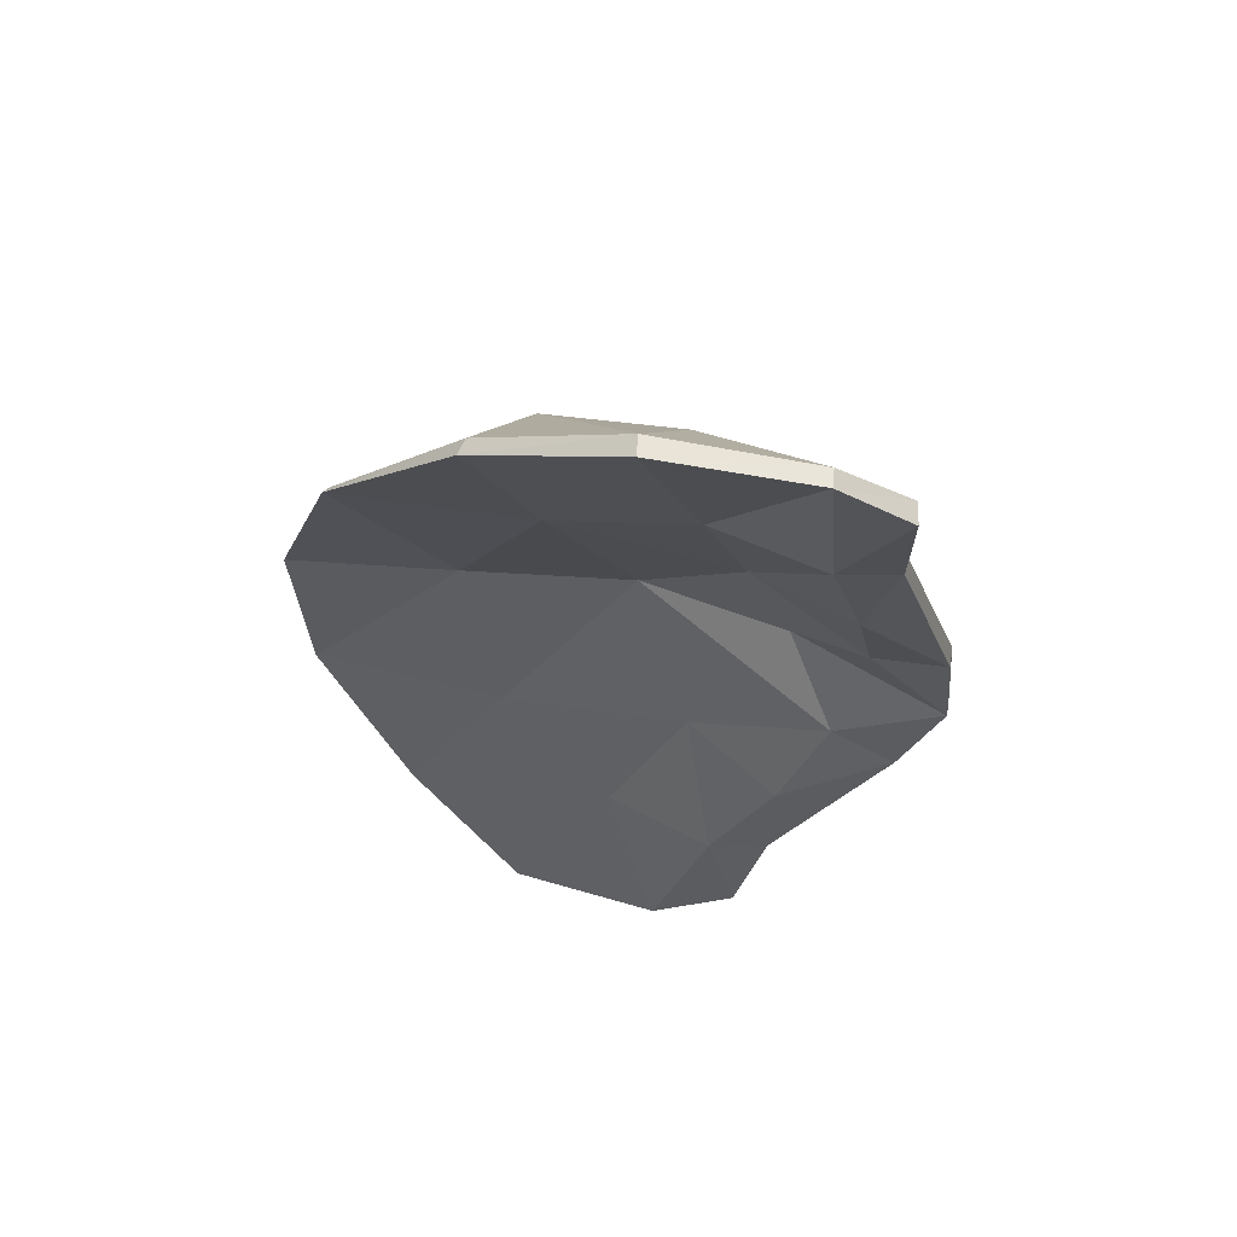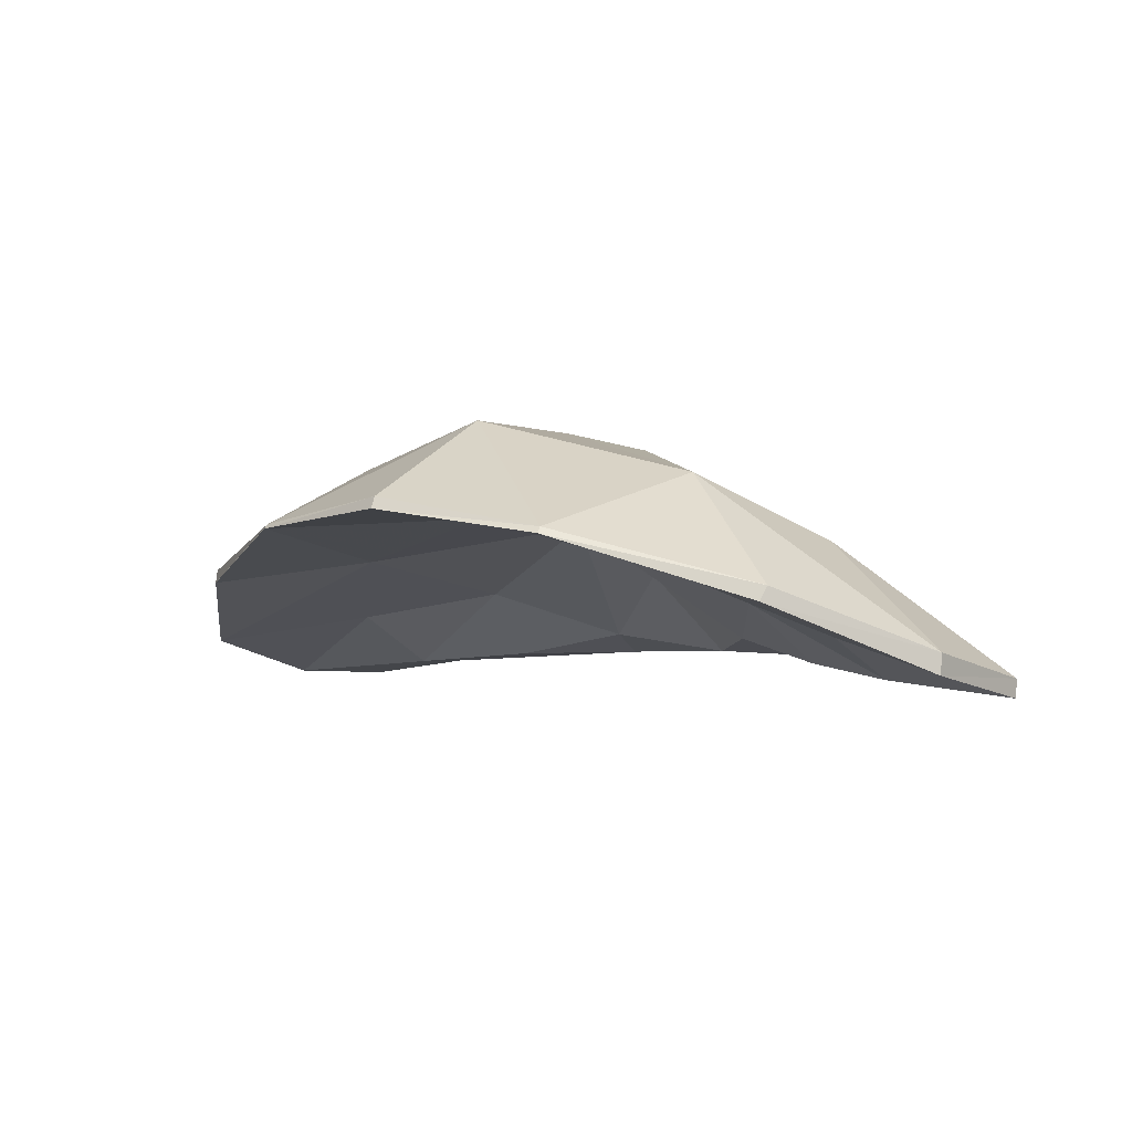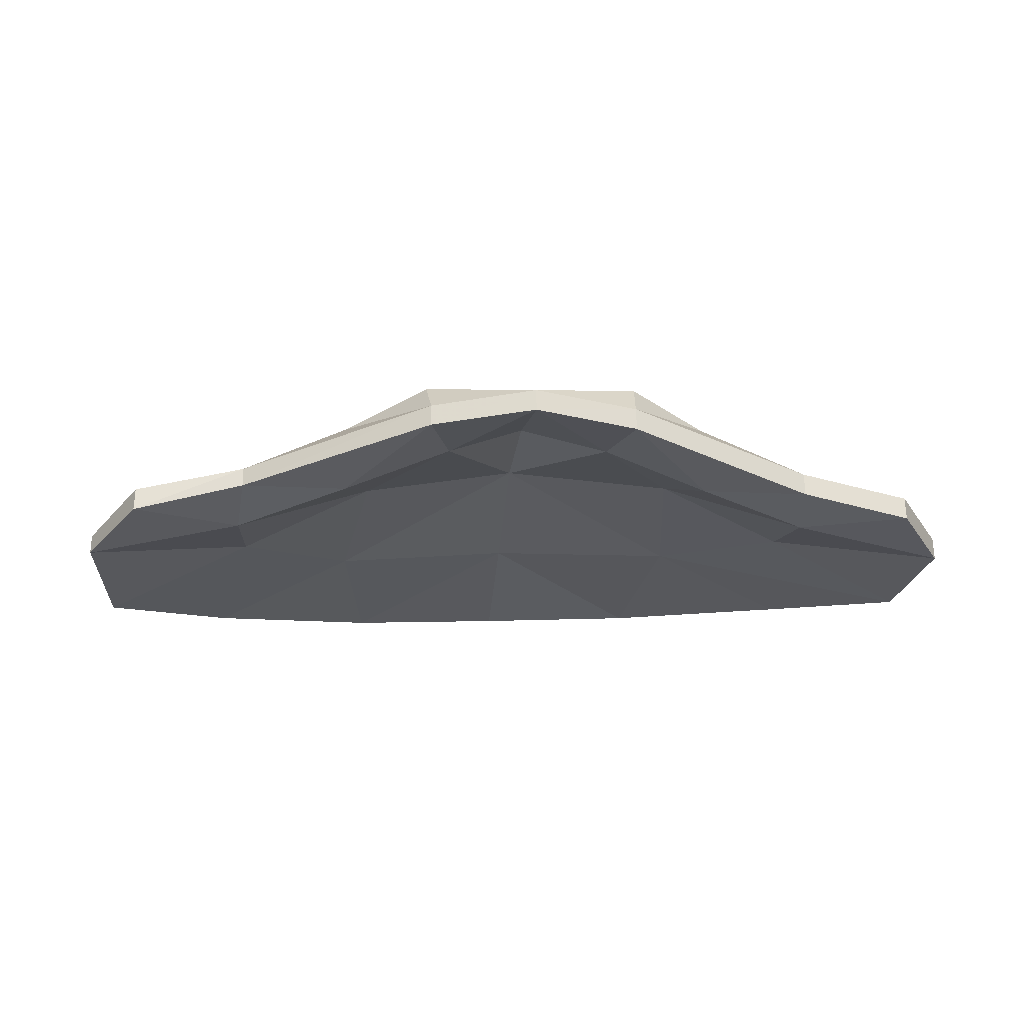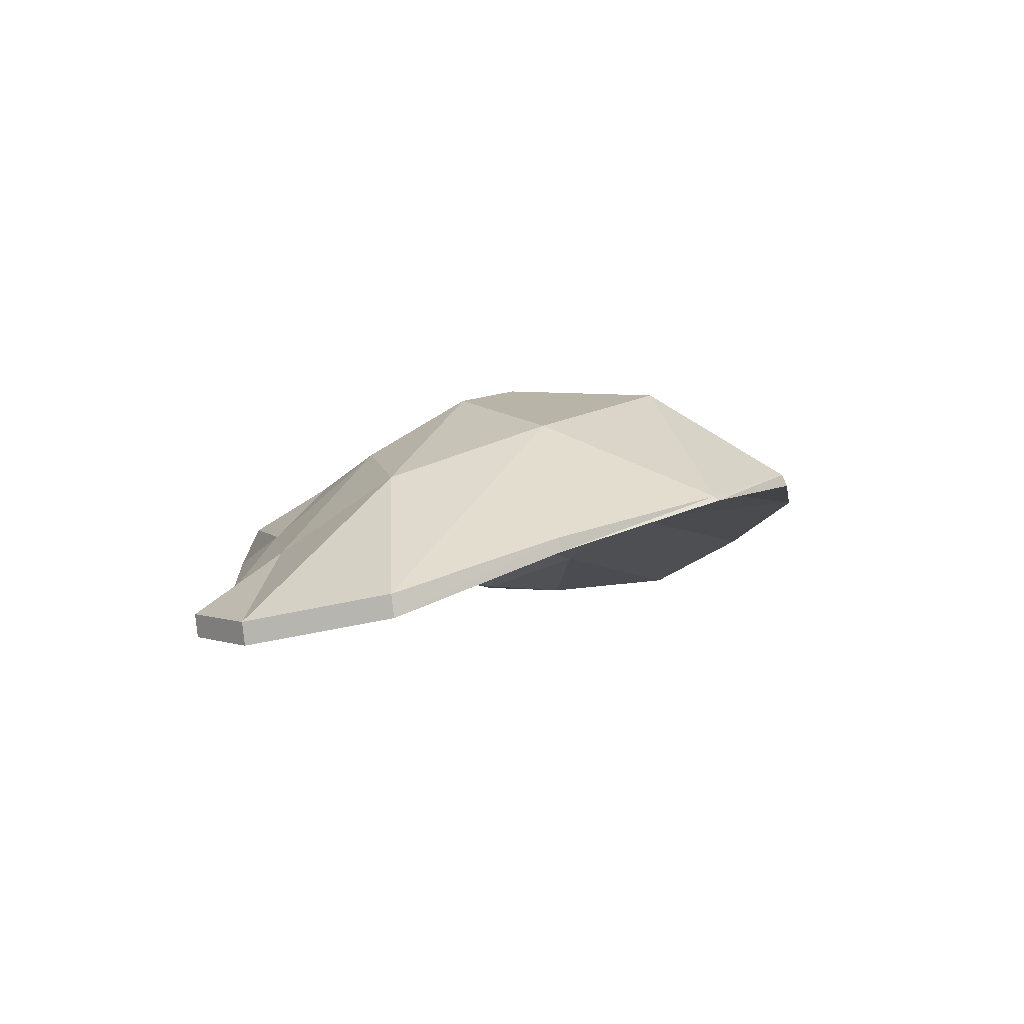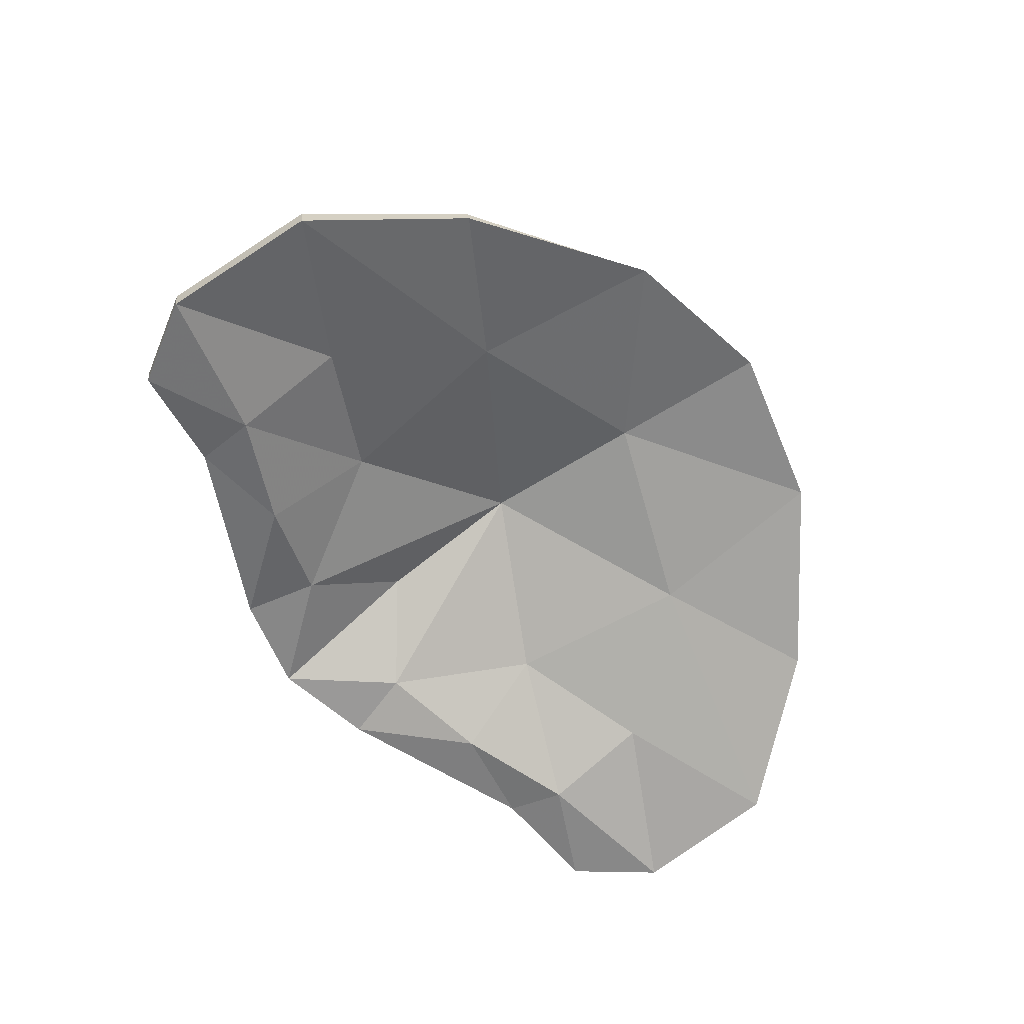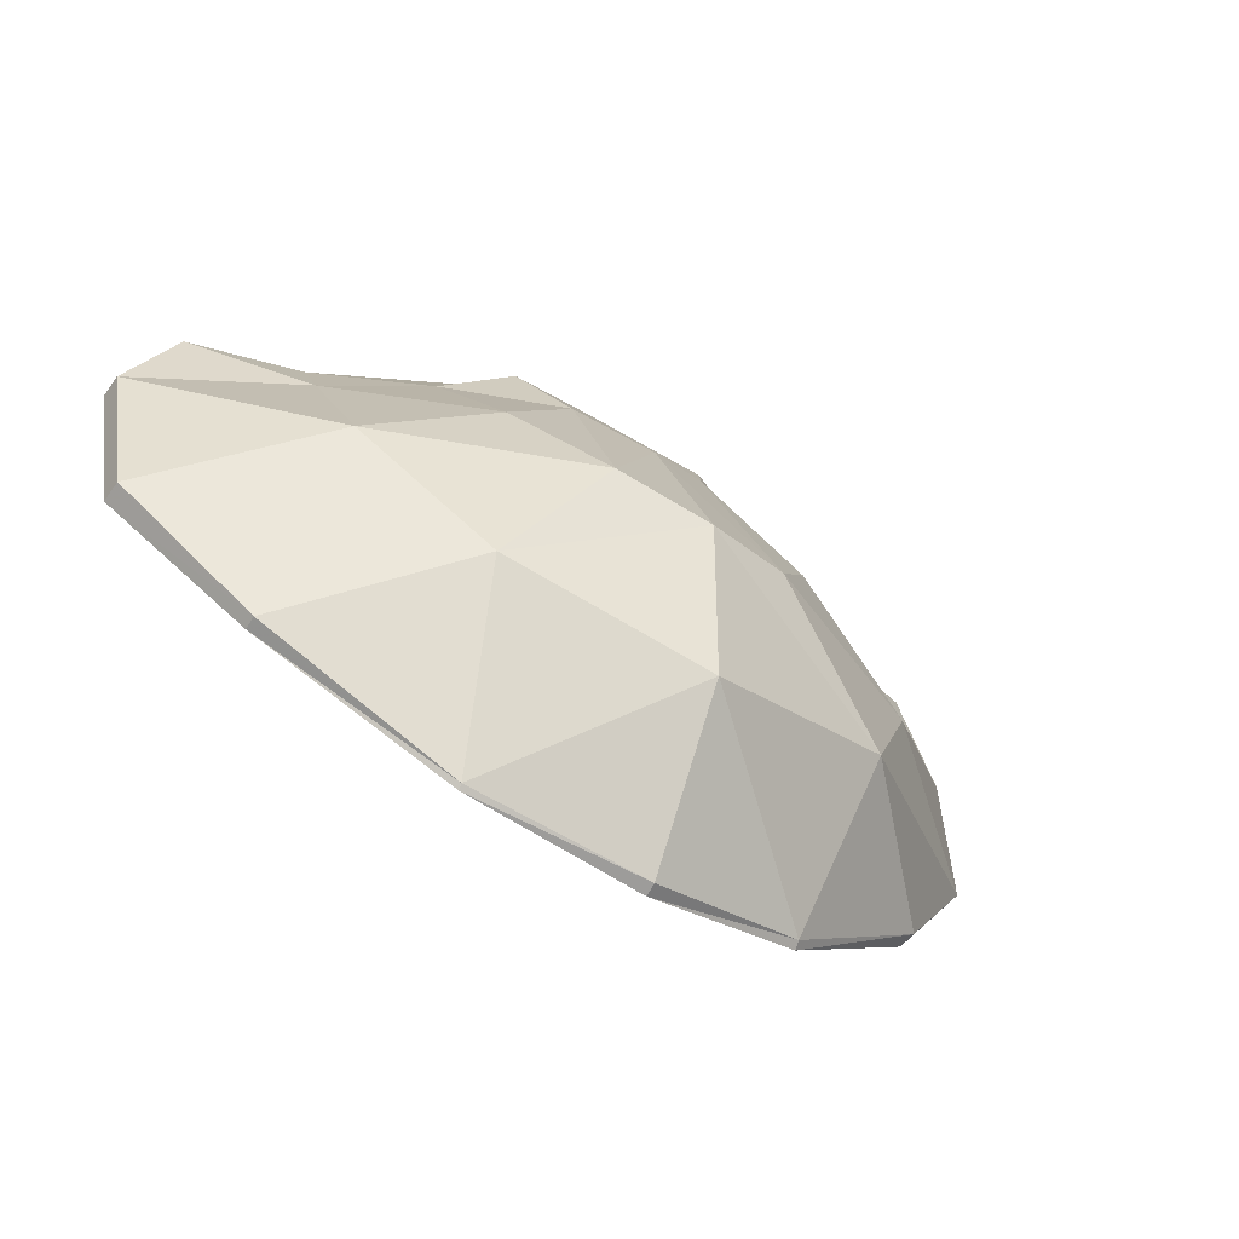
<metadata>
{"format":"obj","ext":"obj","renderer":"f3d","projection":"perspective","resolution":1024,"background":"white","views":[{"elev":-30.2,"azim":81.4,"up":"+Z"},{"elev":-3.8,"azim":34.4,"up":"+Z"},{"elev":-32.7,"azim":174.9,"up":"+Z"},{"elev":3.6,"azim":-70.3,"up":"+Z"},{"elev":-57.1,"azim":-56.2,"up":"+Z"},{"elev":-43.0,"azim":-33.3,"up":"+Y"}]}
</metadata>
<code>
g huodong_fuben_417_zhiwu01_06
v 4.797 -8.184 3.914
v 6.313 -3.065 5.698
v 0.1731 -4.71 7.407
v 0.03572 -9.1 4.888
v -4.754 -8.063 4.434
v -5.302 -2.905 6.504
v 13.18 2.849 0.05597
v 8.765 4.055 1.793
v 8.727 0.5019 3.9
v 12.93 -1.508 0.6851
v -12.94 -1.181 2.108
v -9.725 -4.854 3.482
v -8.472 0.7327 5.024
v -13.16 3.202 1.191
v -8.584 4.271 2.701
v 9.749 -5.103 2.377
v 5.616 5.919 2.361
v 3.247 7.843 2.639
v 2.306 5.938 3.975
v 4.839 2.949 4.942
v -5.305 6.053 2.907
v -4.666 3.049 5.529
v -1.95 5.993 4.235
v -2.95 7.911 2.918
v 2.669 0.3246 6.87
v 0.08711 0.03141 7.536
v -2.551 0.7655 7.231
v 8.559 5.784 0.8532
v 11.71 5.178 0.3397
v 11.71 5.147 -0.3378
v 8.539 5.694 0.3279
v 4.824 -8.36 3.727
v 9.613 -5.3 1.959
v 0.04817 -9.255 4.546
v -4.738 -8.19 4.309
v -11.64 5.509 1.146
v -11.66 5.41 0.4925
v -13.18 3.104 0.5374
v -2.879 8.553 1.792
v 0.1284 9.255 1.775
v 0.1049 9.158 1.151
v -2.904 8.455 1.154
v 12.9 -1.561 0.08102
v 13.18 2.799 -0.4994
v -12.96 -1.279 1.454
v -9.716 -4.941 3.089
v 3.112 8.491 1.578
v 3.088 8.396 0.9738
v -8.414 5.98 1.532
v -8.439 5.882 0.8797
v 4.824 -8.36 3.727
v 0.04817 -9.255 4.546
v 0.07867 -4.45 4.619
v 5.502 -2.793 2.989
v -4.738 -8.19 4.309
v -5.398 -2.647 3.693
v 13.18 2.799 -0.4994
v 12.9 -1.561 0.08102
v 8.636 0.7688 1.215
v 8.701 3.877 0.05128
v -12.96 -1.279 1.454
v -8.567 0.9903 2.208
v -9.716 -4.941 3.089
v -13.18 3.104 0.5374
v -8.653 4.084 0.8269
v 9.613 -5.3 1.959
v 0.1957 4.975 4.911
v -11.66 5.41 0.4925
v -8.439 5.882 0.8797
v 11.71 5.147 -0.3378
v -5.408 5.491 1.073
v -2.904 8.455 1.154
v -2.276 6.453 1.677
v 4.835 2.63 2.356
v 0.1385 0.5316 4.717
v 2.46 6.396 1.451
v 5.517 5.362 0.6033
v -4.659 2.753 2.921
v 0.1419 4.803 3.466
v 8.539 5.694 0.3279
v 3.088 8.396 0.9738
v 0.1049 9.158 1.151
f 1 2 3
f 3 4 1
f 5 4 3
f 3 6 5
f 7 8 9
f 9 10 7
f 11 12 6
f 6 13 11
f 14 11 13
f 13 15 14
f 10 9 2
f 2 16 10
f 17 18 19
f 19 20 17
f 21 22 23
f 23 24 21
f 2 25 26
f 26 3 2
f 26 27 6
f 6 3 26
f 28 29 30
f 30 31 28
f 16 1 32
f 32 33 16
f 1 4 34
f 34 32 1
f 4 5 35
f 35 34 4
f 14 36 37
f 37 38 14
f 39 40 41
f 41 42 39
f 7 10 43
f 43 44 7
f 12 11 45
f 45 46 12
f 29 7 44
f 44 30 29
f 11 14 38
f 38 45 11
f 5 12 46
f 46 35 5
f 10 16 33
f 33 43 10
f 47 28 31
f 31 48 47
f 49 39 42
f 42 50 49
f 36 49 50
f 50 37 36
f 40 47 48
f 48 41 40
f 51 52 53
f 53 54 51
f 55 56 53
f 53 52 55
f 57 58 59
f 59 60 57
f 61 62 56
f 56 63 61
f 64 65 62
f 62 61 64
f 58 66 54
f 54 59 58
f 36 15 49
f 1 16 2
f 7 29 8
f 12 5 6
f 20 19 25
f 25 67 26
f 26 67 27
f 27 23 22
f 15 21 49
f 2 9 25
f 8 20 9
f 6 27 13
f 28 17 8
f 13 22 15
f 24 40 39
f 19 40 67
f 18 40 19
f 47 40 18
f 23 40 24
f 67 40 23
f 36 14 15
f 29 28 8
f 8 17 20
f 22 21 15
f 68 69 65
f 51 54 66
f 57 60 70
f 63 56 55
f 71 72 73
f 74 75 76
f 77 74 76
f 78 71 73
f 75 73 79
f 65 69 71
f 54 75 74
f 54 53 75
f 53 56 75
f 60 59 74
f 56 62 78
f 80 77 81
f 62 65 78
f 56 78 75
f 59 54 74
f 73 72 82
f 76 79 82
f 81 76 82
f 79 73 82
f 68 65 64
f 70 60 80
f 60 74 77
f 78 65 71
f 19 67 25
f 27 67 23
f 75 78 73
f 75 79 76
f 9 20 25
f 27 22 13
f 28 47 17
f 47 18 17
f 77 76 81
f 80 60 77
f 21 24 39
f 21 39 49
f 69 72 71

</code>
